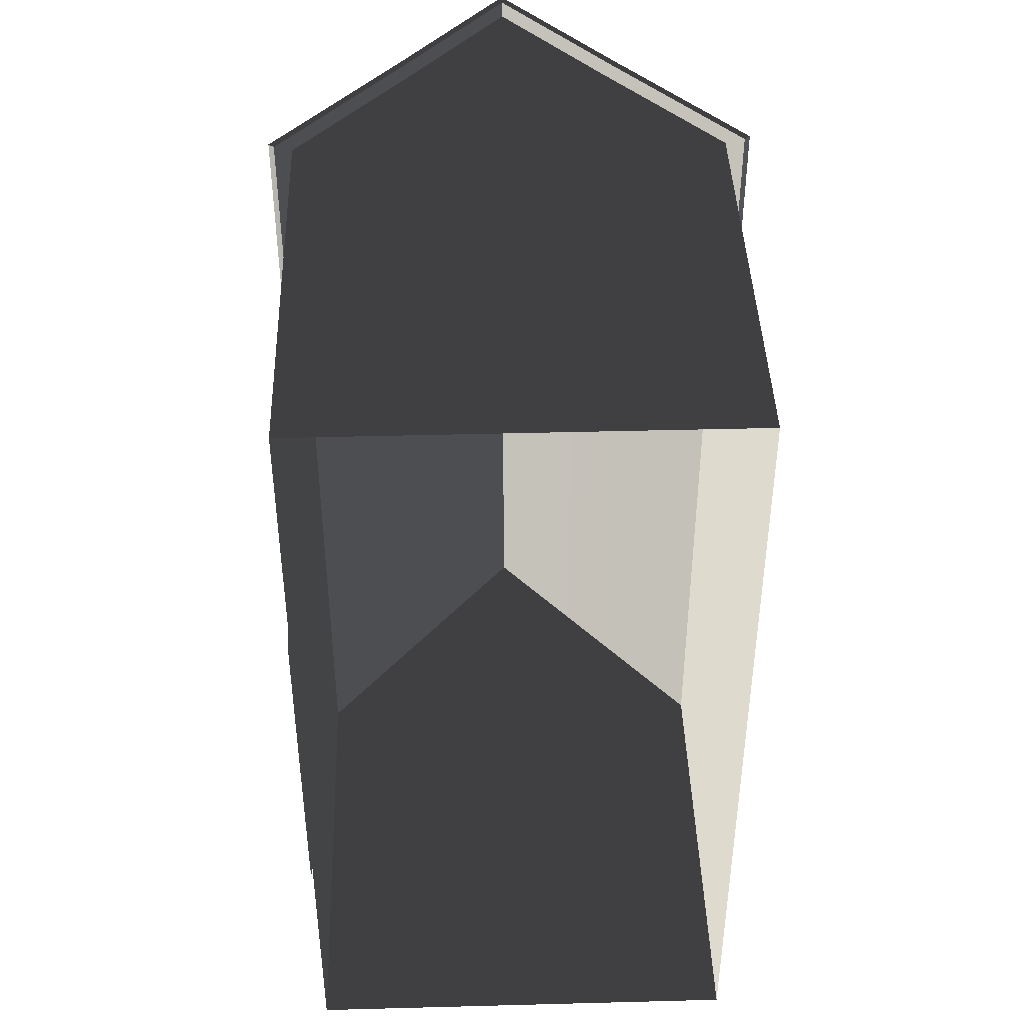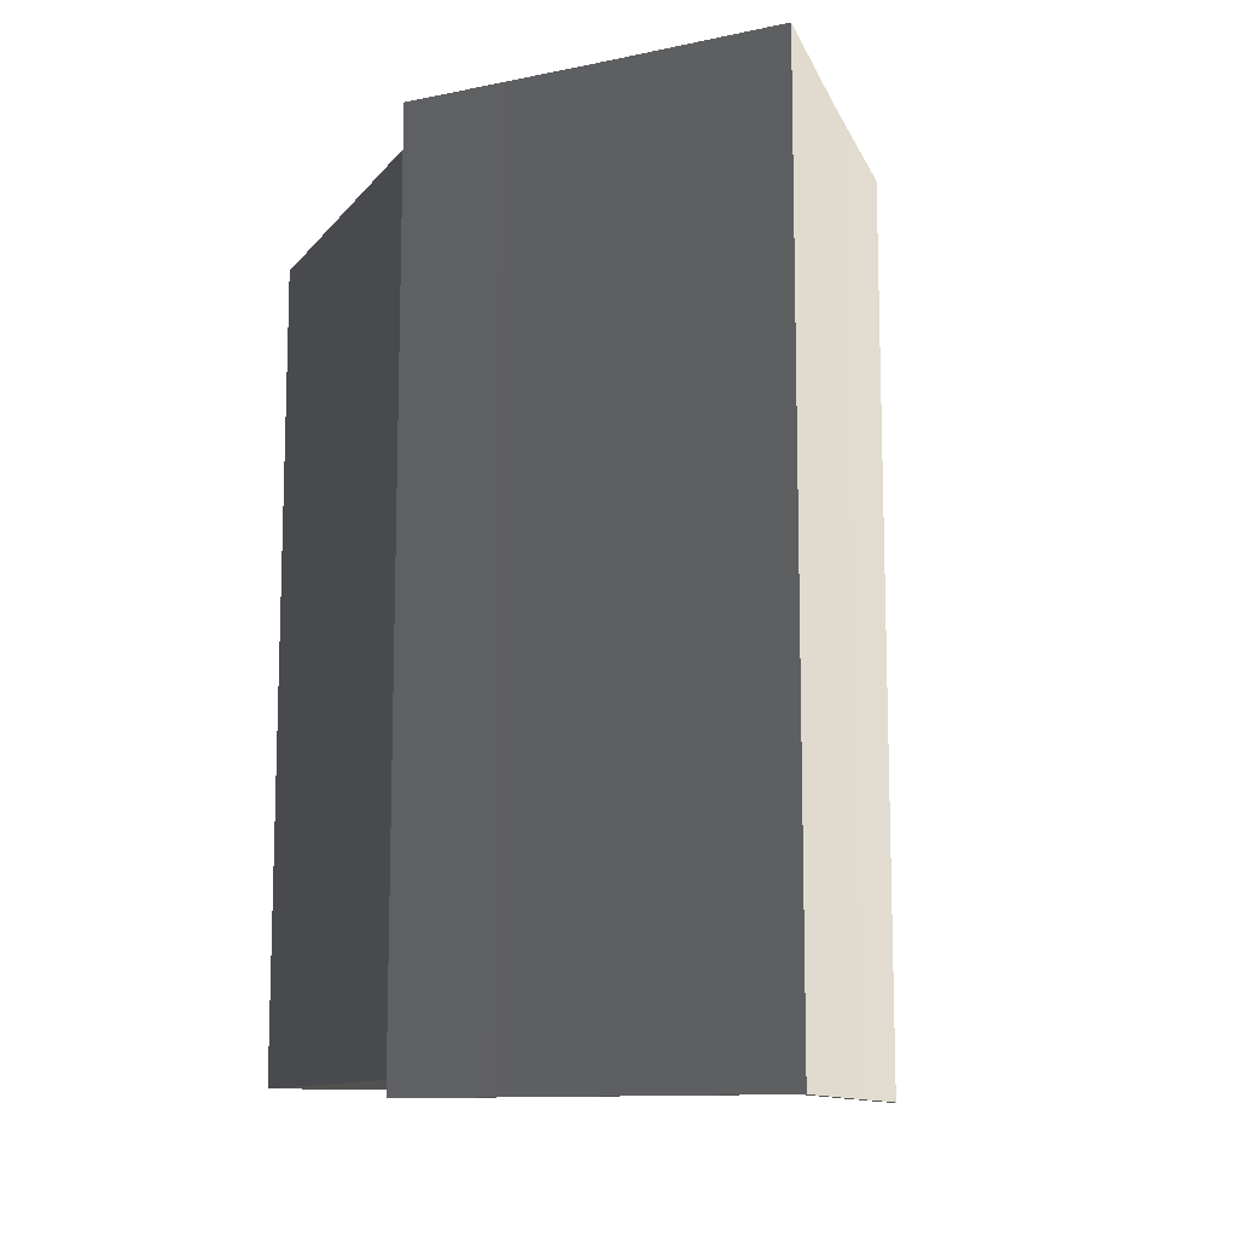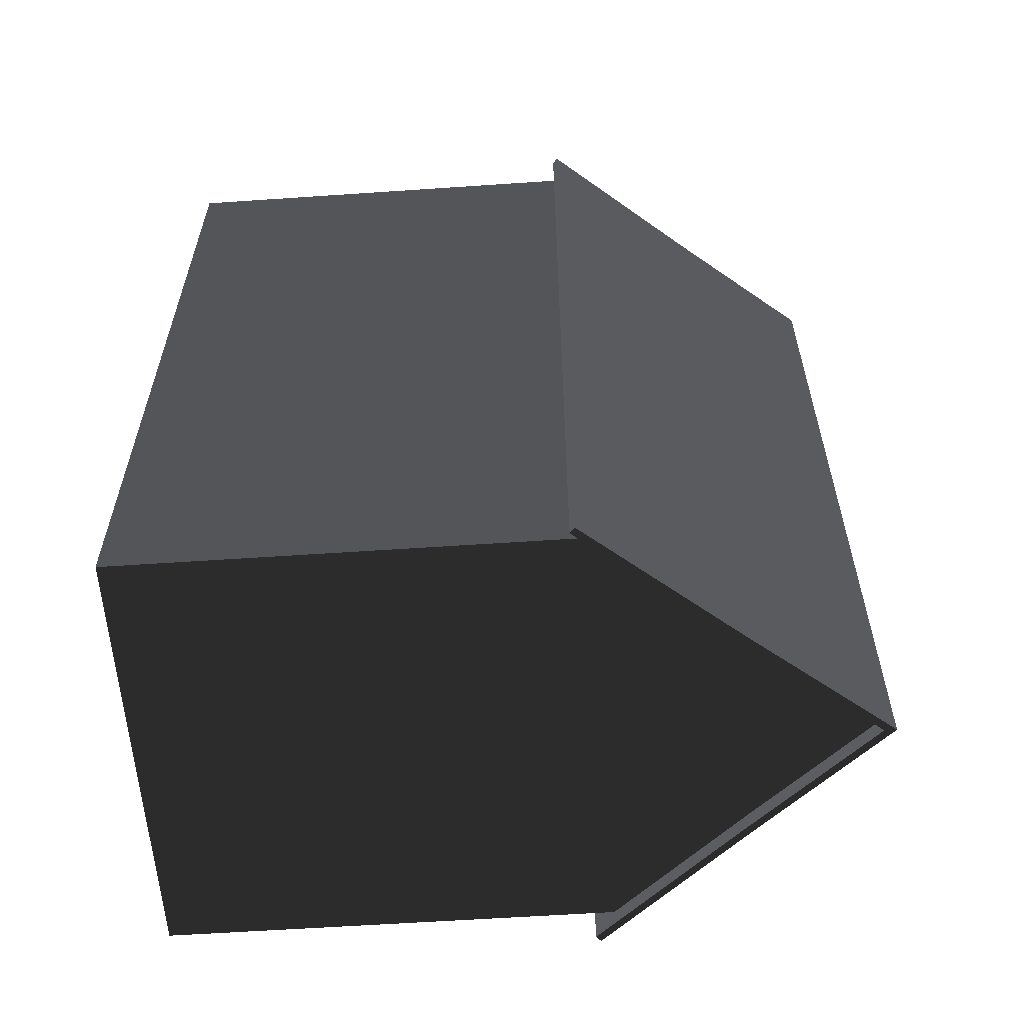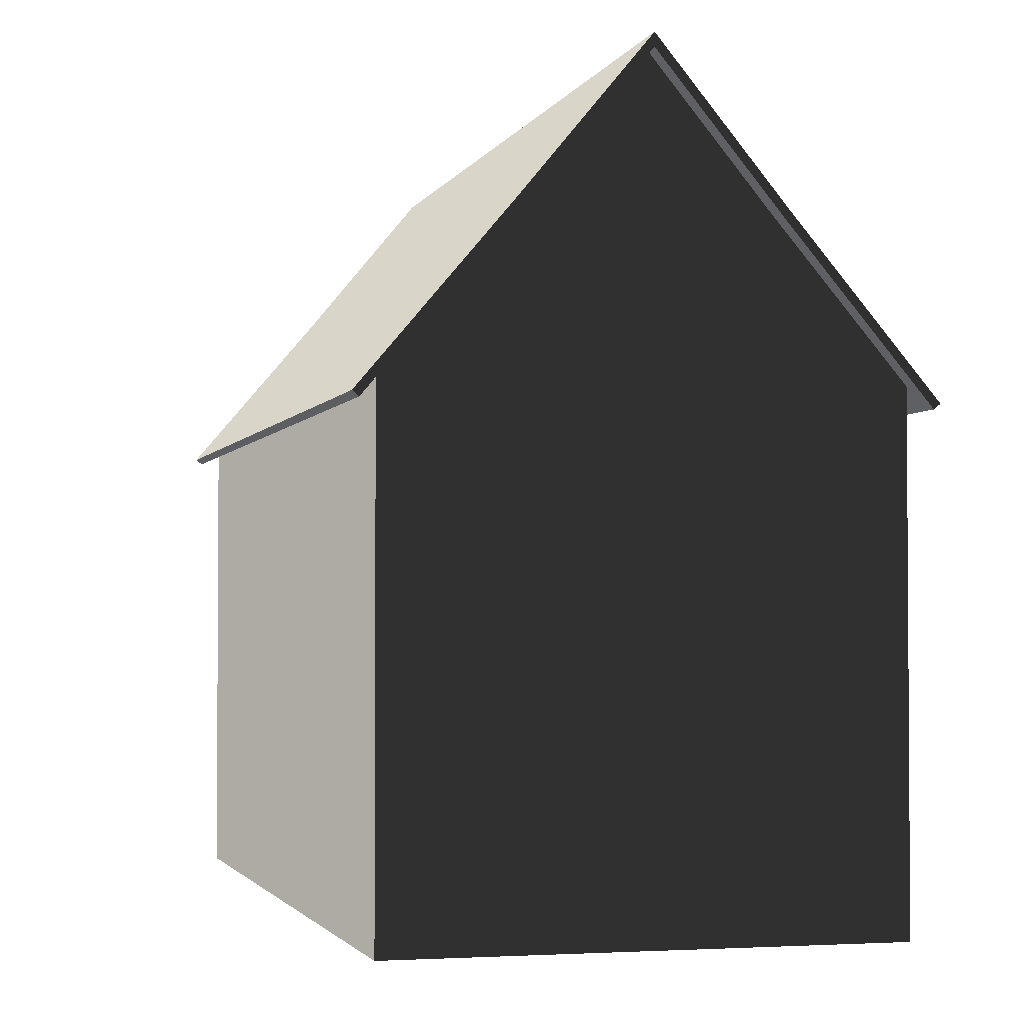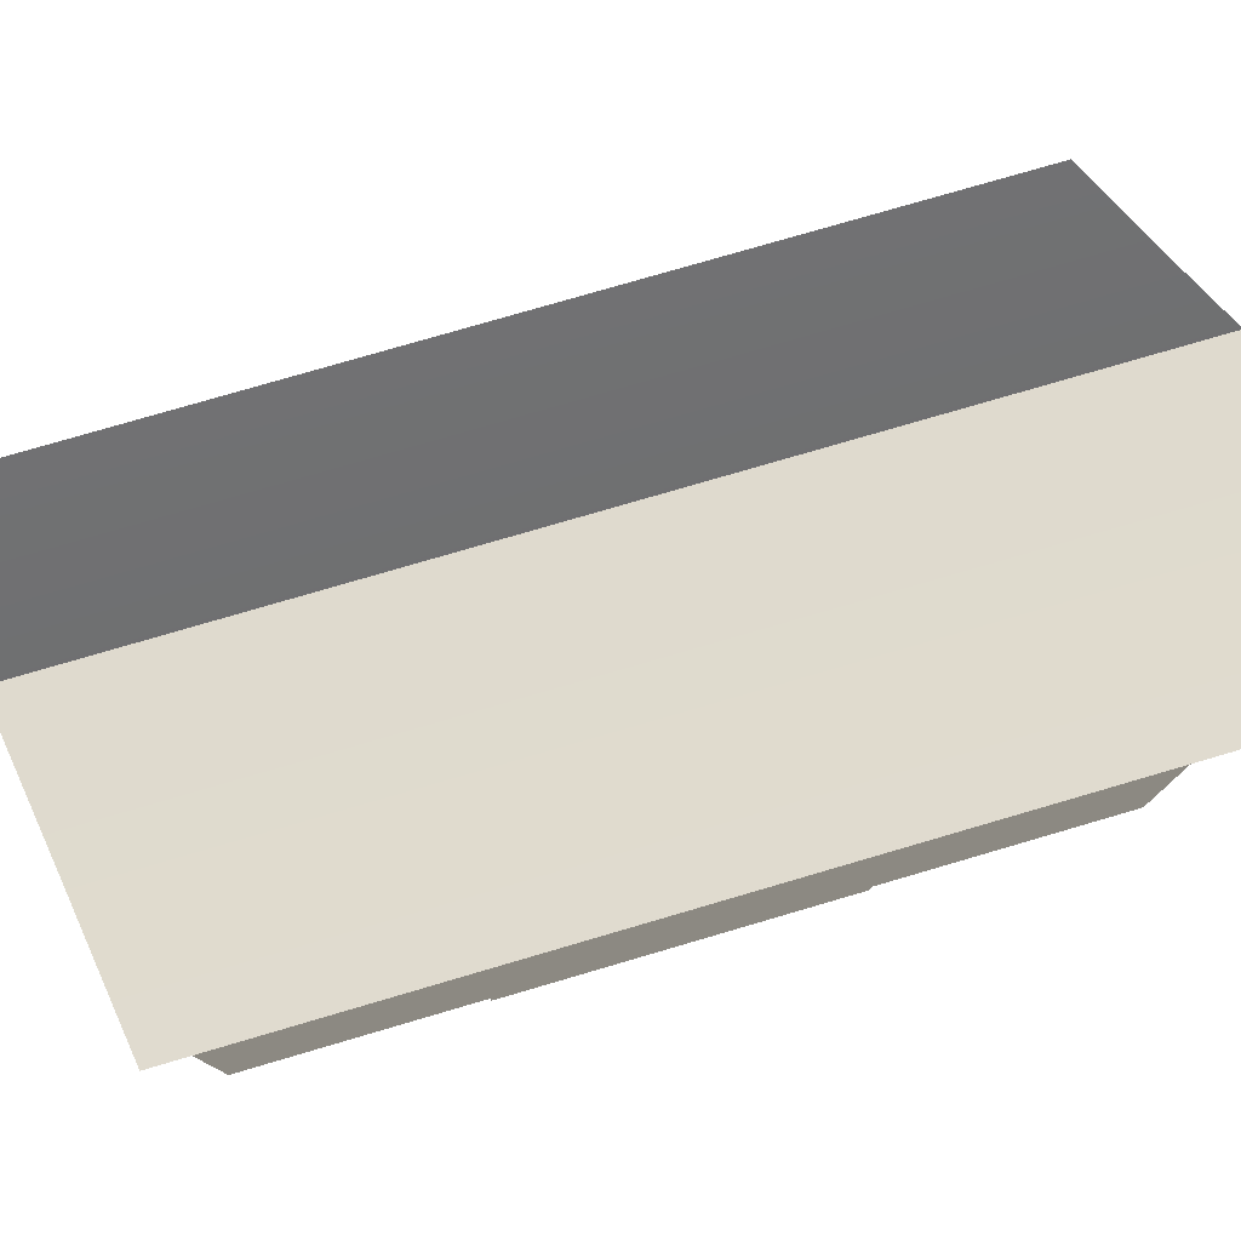
<metadata>
{"format":"obj","ext":"obj","renderer":"f3d","projection":"perspective","resolution":1024,"background":"white","views":[{"elev":42.5,"azim":-1.8,"up":"+Z"},{"elev":-11.6,"azim":156.5,"up":"+Z"},{"elev":-59.2,"azim":94.0,"up":"+Z"},{"elev":-2.4,"azim":165.2,"up":"+Y"},{"elev":77.7,"azim":-106.3,"up":"+Y"}]}
</metadata>
<code>
v 3.951 6.705 8.75
v 5.459 4.926 8.75
v 5.459 4.926 10.2
v 3.95 6.705 10.2
v 5.459 4.926 1.25
v 5.392 4.869 1.25
v 5.392 4.869 3.75
v 5.459 4.926 3.75
v 5.459 4.926 -0.2001
v 5.392 4.869 -0.2001
v 5.392 4.869 1.25
v 5.459 4.926 1.25
v 3.95 6.705 3.75
v 3.95 6.705 1.25
v 5.459 4.926 1.25
v 5.459 4.926 3.75
v 5.392 4.869 1.25
v 5.2 5.1 1.25
v 5.2 5.1 3.75
v 5.392 4.869 3.75
v 5.392 4.869 -0.2001
v 5.2 5.1 -0.0001116
v 5.2 5.1 1.25
v 5.392 4.869 1.25
v 3.95 6.705 1.25
v 3.95 6.705 -0.2001
v 5.459 4.926 -0.2001
v 5.459 4.926 1.25
v 5.459 4.926 10.2
v 5.459 4.926 8.75
v 5.392 4.869 8.75
v 5.392 4.869 10.2
v 1.293 6.618 -0.2001
v 2.6 8.2 -0.2
v 2.6 8.34 -0.2
v 1.261 6.718 -0.2002
v 3.919 6.605 -0.2001
v 3.95 6.705 -0.2001
v -0.1919 4.869 -0.2001
v -0.1919 4.869 1.25
v 0.000104 5.1 1.25
v 8.95e-05 5.1 -7.143e-05
v -0.1919 4.869 1.25
v -0.1919 4.869 3.75
v 0.0001079 5.1 3.75
v 0.000104 5.1 1.25
v 1.261 6.718 3.75
v -0.2591 4.926 3.75
v -0.2591 4.926 1.25
v 1.261 6.718 1.25
v -0.2591 4.926 -0.2002
v -0.2591 4.926 1.25
v -0.1919 4.869 1.25
v -0.1919 4.869 -0.2001
v -0.2591 4.926 1.25
v -0.2591 4.926 3.75
v -0.1919 4.869 3.75
v -0.1919 4.869 1.25
v 1.261 6.718 1.25
v -0.2591 4.926 1.25
v -0.2591 4.926 -0.2002
v 1.261 6.718 -0.2002
v 1.384 6.727 -0.0001695
v 2.6 8.2 -0.0001747
v 2.6 8.2 -0.2
v 1.293 6.618 -0.2001
v 5.392 4.869 6.25
v 5.392 4.869 3.75
v 5.2 5.1 3.75
v 5.2 5.1 6.25
v 3.95 6.705 3.75
v 5.459 4.926 3.75
v 5.459 4.926 6.25
v 3.95 6.705 6.25
v 5.459 4.926 6.25
v 5.459 4.926 3.75
v 5.392 4.869 3.75
v 5.392 4.869 6.25
v 1.384 6.727 10
v 1.293 6.618 10.2
v 2.6 8.2 10.2
v 2.6 8.2 10
v 1.293 6.618 10.2
v 1.261 6.718 10.2
v 2.6 8.34 10.2
v 2.6 8.2 10.2
v 3.919 6.605 10.2
v 3.95 6.705 10.2
v -0.1919 4.869 6.25
v 0.0001369 5.1 6.25
v 0.0001079 5.1 3.75
v -0.1919 4.869 3.75
v 1.261 6.718 3.75
v 1.261 6.718 6.25
v -0.2591 4.926 6.25
v -0.2591 4.926 3.75
v -0.2591 4.926 6.25
v -0.1919 4.869 6.25
v -0.1919 4.869 3.75
v -0.2591 4.926 3.75
v 3.827 6.716 -2.17e-05
v 3.919 6.605 -0.2001
v 2.6 8.2 -0.2
v 2.6 8.2 -0.0001747
v 3.827 6.716 10
v 2.6 8.2 10
v 2.6 8.2 10.2
v 3.919 6.605 10.2
v 5.2 5.1 10
v 3.827 6.716 10
v 3.919 6.605 10.2
v 5.392 4.869 10.2
v 5.392 4.869 10.2
v 3.919 6.605 10.2
v 3.95 6.705 10.2
v 5.459 4.926 10.2
v 5.392 4.869 -0.2001
v 5.459 4.926 -0.2001
v 3.95 6.705 -0.2001
v 3.919 6.605 -0.2001
v 5.2 5.1 -0.0001116
v 5.392 4.869 -0.2001
v 3.919 6.605 -0.2001
v 3.827 6.716 -2.17e-05
v 2.6 8.34 3.75
v 3.95 6.705 3.75
v 3.95 6.705 6.25
v 2.6 8.34 6.25
v 2.6 8.34 1.25
v 2.6 8.34 -0.2
v 3.95 6.705 -0.2001
v 3.95 6.705 1.25
v 2.6 8.34 3.75
v 2.6 8.34 1.25
v 3.95 6.705 1.25
v 3.95 6.705 3.75
v 2.6 8.34 3.75
v 2.6 8.34 6.25
v 1.261 6.718 6.25
v 1.261 6.718 3.75
v 2.6 8.34 6.25
v 2.6 8.34 8.75
v 1.261 6.718 8.75
v 1.261 6.718 6.25
v -0.1919 4.869 10.2
v -0.2591 4.926 10.2
v 1.261 6.718 10.2
v 1.293 6.618 10.2
v 0.0001679 5.1 10
v -0.1919 4.869 10.2
v 1.293 6.618 10.2
v 1.384 6.727 10
v 8.95e-05 5.1 -7.143e-05
v 1.384 6.727 -0.0001695
v 1.293 6.618 -0.2001
v -0.1919 4.869 -0.2001
v 2.6 8.34 1.25
v 1.261 6.718 1.25
v 1.261 6.718 -0.2002
v 2.6 8.34 -0.2
v 2.6 8.34 3.75
v 1.261 6.718 3.75
v 1.261 6.718 1.25
v 2.6 8.34 1.25
v -0.1919 4.869 -0.2001
v 1.293 6.618 -0.2001
v 1.261 6.718 -0.2002
v -0.2591 4.926 -0.2002
v -0.02597 -0.2 4.894
v -0.02587 -0.2 2.824
v -0.02587 4.3 2.824
v -0.02597 4.3 4.894
v -0.0259 -0.2 6.964
v -0.02597 -0.2 4.894
v -0.02597 4.3 4.894
v -0.0259 4.3 6.964
v 0.0001398 -0.2 -3.682e-05
v 0.0001398 2.5 -3.682e-05
v 0.0001291 2.5 1.25
v 0.0001291 -0.2 1.25
v 0.0001398 2.5 -3.682e-05
v 0.0001398 5.1 -3.682e-05
v 0.0001291 5.1 1.25
v 0.0001291 2.5 1.25
v 1.25 5.1 -0.0001267
v 1.25 6.59 -0.0001267
v 0.0001398 5.1 -3.682e-05
v 3.95 2.5 10
v 1.25 2.5 10
v 1.25 5.1 10
v 3.95 5.1 10
v 3.95 -0.2 10
v 3.95 2.5 10
v 5.2 2.5 10
v 5.2 -0.2 10
v 5.2 -0.2 -0.0001116
v 5.2 -0.2 1.25
v 5.2 2.5 1.25
v 5.2 2.5 -0.0001116
v 5.2 -0.2 1.25
v 5.2 -0.2 3.75
v 5.2 2.5 3.75
v 5.2 2.5 1.25
v 5.2 2.5 -0.0001116
v 5.2 2.5 1.25
v 5.2 5.1 1.25
v 5.2 5.1 -0.0001116
v 5.2 2.5 1.25
v 5.2 2.5 3.75
v 5.2 5.1 3.75
v 5.2 5.1 1.25
v 1.25 2.5 10
v 0.0001553 2.5 10
v 0.0001553 5.1 10
v 1.25 5.1 10
v 3.95 2.5 -2.164e-05
v 5.2 2.5 -0.0001116
v 5.2 5.1 -0.0001116
v 3.95 5.1 -2.164e-05
v 3.95 2.5 10
v 3.95 5.1 10
v 5.2 5.1 10
v 5.2 2.5 10
v 3.95 5.1 10
v 3.95 6.59 10
v 5.2 5.1 10
v 5.2 -0.2 8.75
v 5.2 2.5 8.75
v 5.2 2.5 6.25
v 5.2 -0.2 6.25
v 1.25 -0.2 -0.0001267
v 1.25 2.5 -0.0001267
v 0.0001398 2.5 -3.682e-05
v 0.0001398 -0.2 -3.682e-05
v 1.25 2.5 -0.0001267
v 1.25 5.1 -0.0001267
v 0.0001398 5.1 -3.682e-05
v 0.0001398 2.5 -3.682e-05
v 3.95 -0.2 -2.164e-05
v 5.2 -0.2 -0.0001116
v 5.2 2.5 -0.0001116
v 3.95 2.5 -2.164e-05
v 1.25 -0.2 10
v 0.0001553 -0.2 10
v 0.0001553 2.5 10
v 1.25 2.5 10
v 3.95 -0.2 10
v 1.25 -0.2 10
v 1.25 2.5 10
v 3.95 2.5 10
v 1.25 -0.2 -0.0001267
v 3.95 -0.2 -2.164e-05
v 3.95 2.5 -2.164e-05
v 1.25 2.5 -0.0001267
v 1.25 2.5 -0.0001267
v 3.95 2.5 -2.164e-05
v 3.95 5.1 -2.164e-05
v 1.25 5.1 -0.0001267
v 0.0001291 -0.2 1.25
v 0.0001291 2.5 1.25
v 0.000133 2.5 3.75
v 0.000133 -0.2 3.75
v 0.0001291 2.5 1.25
v 0.0001291 5.1 1.25
v 0.000133 5.1 3.75
v 0.000133 2.5 3.75
v 5.2 -0.2 6.25
v 5.2 2.5 6.25
v 5.2 2.5 3.75
v 5.2 -0.2 3.75
v 5.2 2.5 10
v 5.2 5.1 10
v 5.2 5.1 8.75
v 5.2 2.5 8.75
v 0.0001534 -0.2 8.75
v 0.0001369 -0.2 6.25
v 0.0001369 2.5 6.25
v 0.0001534 2.5 8.75
v 0.0001534 2.5 8.75
v 0.0001369 2.5 6.25
v 0.0001369 5.1 6.25
v 0.0001534 5.1 8.75
v 0.0001553 2.5 10
v 0.0001534 2.5 8.75
v 0.0001534 5.1 8.75
v 0.0001553 5.1 10
v 0.0001553 -0.2 10
v 0.0001534 -0.2 8.75
v 0.0001534 2.5 8.75
v 0.0001553 2.5 10
v 5.2 -0.2 10
v 5.2 2.5 10
v 5.2 2.5 8.75
v 5.2 -0.2 8.75
v 5.2 2.5 6.25
v 5.2 5.1 6.25
v 5.2 5.1 3.75
v 5.2 2.5 3.75
v 0.0001369 -0.2 6.25
v 0.000133 -0.2 3.75
v 0.000133 2.5 3.75
v 0.0001369 2.5 6.25
v 0.0001369 2.5 6.25
v 0.000133 2.5 3.75
v 0.000133 5.1 3.75
v 0.0001369 5.1 6.25
v 5.2 2.5 8.75
v 5.2 5.1 8.75
v 5.2 5.1 6.25
v 5.2 2.5 6.25
v 3.019 7.7 10
v 3.95 6.59 10
v 3.95 5.1 10
v 1.25 5.1 10
v 2.181 7.7 10
v 1.25 6.59 10
v 1.25 5.1 10
v 0.0001553 5.1 10
v 1.25 6.59 10
v 3.019 7.7 10
v 2.181 7.7 10
v 2.6 8.2 10
v 1.25 5.1 -0.0001267
v 3.95 5.1 -2.164e-05
v 3.95 6.59 -2.164e-05
v 3.02 7.7 -0.0001536
v 2.181 7.7 -0.0001959
v 1.25 6.59 -0.0001267
v 2.181 7.7 -0.0001959
v 3.02 7.7 -0.0001536
v 2.6 8.2 -0.0001747
v 3.95 5.1 -2.164e-05
v 5.2 5.1 -0.0001116
v 3.95 6.59 -2.164e-05
v 5.392 4.869 10.2
v 5.392 4.869 8.75
v 5.2 5.1 8.75
v 5.2 5.1 10
v -0.2591 4.926 10.2
v -0.1919 4.869 10.2
v -0.1919 4.869 8.75
v -0.2592 4.926 8.75
v -0.1919 4.869 10.2
v 0.0001679 5.1 10
v 0.0001534 5.1 8.75
v -0.1919 4.869 8.75
v 5.392 4.869 8.75
v 5.392 4.869 6.25
v 5.2 5.1 6.25
v 5.2 5.1 8.75
v 3.95 6.705 6.25
v 5.459 4.926 6.25
v 5.459 4.926 8.75
v 3.951 6.705 8.75
v 5.459 4.926 8.75
v 5.459 4.926 6.25
v 5.392 4.869 6.25
v 5.392 4.869 8.75
v -0.1919 4.869 8.75
v 0.0001534 5.1 8.75
v 0.0001369 5.1 6.25
v -0.1919 4.869 6.25
v 1.261 6.718 6.25
v 1.261 6.718 8.75
v -0.2592 4.926 8.75
v -0.2591 4.926 6.25
v -0.2592 4.926 8.75
v -0.1919 4.869 8.75
v -0.1919 4.869 6.25
v -0.2591 4.926 6.25
v 1.261 6.718 8.75
v 1.261 6.718 10.2
v -0.2591 4.926 10.2
v -0.2592 4.926 8.75
v 2.6 8.34 6.25
v 3.95 6.705 6.25
v 3.951 6.705 8.75
v 2.6 8.34 8.75
v 2.6 8.34 8.75
v 3.951 6.705 8.75
v 3.95 6.705 10.2
v 2.6 8.34 10.2
v 2.6 8.34 8.75
v 2.6 8.34 10.2
v 1.261 6.718 10.2
v 1.261 6.718 8.75
g default_442_70
f 1 3 2
f 1 4 3
f 5 7 6
f 5 8 7
f 9 11 10
f 9 12 11
f 13 15 14
f 13 16 15
f 17 19 18
f 17 20 19
f 21 23 22
f 21 24 23
f 25 27 26
f 25 28 27
f 29 31 30
f 29 32 31
f 33 35 34
f 33 36 35
f 37 34 35
f 37 35 38
f 39 41 40
f 39 42 41
f 43 45 44
f 43 46 45
f 47 49 48
f 47 50 49
f 51 53 52
f 51 54 53
f 55 57 56
f 55 58 57
f 59 61 60
f 59 62 61
f 63 65 64
f 63 66 65
f 67 69 68
f 67 70 69
f 71 73 72
f 71 74 73
f 75 77 76
f 75 78 77
f 79 81 80
f 79 82 81
f 83 85 84
f 83 86 85
f 87 85 86
f 87 88 85
f 89 91 90
f 89 92 91
f 93 95 94
f 93 96 95
f 97 99 98
f 97 100 99
f 101 103 102
f 101 104 103
f 105 107 106
f 105 108 107
f 109 111 110
f 109 112 111
f 113 115 114
f 113 116 115
f 117 119 118
f 117 120 119
f 121 123 122
f 121 124 123
f 125 127 126
f 125 128 127
f 129 131 130
f 129 132 131
f 133 135 134
f 133 136 135
f 137 139 138
f 137 140 139
f 141 143 142
f 141 144 143
f 145 147 146
f 145 148 147
f 149 151 150
f 149 152 151
f 153 155 154
f 153 156 155
f 157 159 158
f 157 160 159
f 161 163 162
f 161 164 163
f 165 167 166
f 165 168 167
f 169 171 170
f 169 172 171
f 173 175 174
f 173 176 175
f 177 179 178
f 177 180 179
f 181 183 182
f 181 184 183
f 185 187 186
f 188 190 189
f 188 191 190
f 192 194 193
f 192 195 194
f 196 198 197
f 196 199 198
f 200 202 201
f 200 203 202
f 204 206 205
f 204 207 206
f 208 210 209
f 208 211 210
f 212 214 213
f 212 215 214
f 216 218 217
f 216 219 218
f 220 222 221
f 220 223 222
f 224 226 225
f 227 229 228
f 227 230 229
f 231 233 232
f 231 234 233
f 235 237 236
f 235 238 237
f 239 241 240
f 239 242 241
f 243 245 244
f 243 246 245
f 247 249 248
f 247 250 249
f 251 253 252
f 251 254 253
f 255 257 256
f 255 258 257
f 259 261 260
f 259 262 261
f 263 265 264
f 263 266 265
f 267 269 268
f 267 270 269
f 271 273 272
f 271 274 273
f 275 277 276
f 275 278 277
f 279 281 280
f 279 282 281
f 283 285 284
f 283 286 285
f 287 289 288
f 287 290 289
f 291 293 292
f 291 294 293
f 295 297 296
f 295 298 297
f 299 301 300
f 299 302 301
f 303 305 304
f 303 306 305
f 307 309 308
f 307 310 309
f 311 313 312
f 313 311 314
f 314 311 315
f 314 315 316
f 317 319 318
f 320 322 321
f 323 325 324
f 325 323 326
f 326 323 327
f 327 323 328
f 329 331 330
f 332 334 333
f 335 337 336
f 335 338 337
f 339 341 340
f 339 342 341
f 343 345 344
f 343 346 345
f 347 349 348
f 347 350 349
f 351 353 352
f 351 354 353
f 355 357 356
f 355 358 357
f 359 361 360
f 359 362 361
f 363 365 364
f 363 366 365
f 367 369 368
f 367 370 369
f 371 373 372
f 371 374 373
f 375 377 376
f 375 378 377
f 379 381 380
f 379 382 381
f 383 385 384
f 383 386 385

</code>
